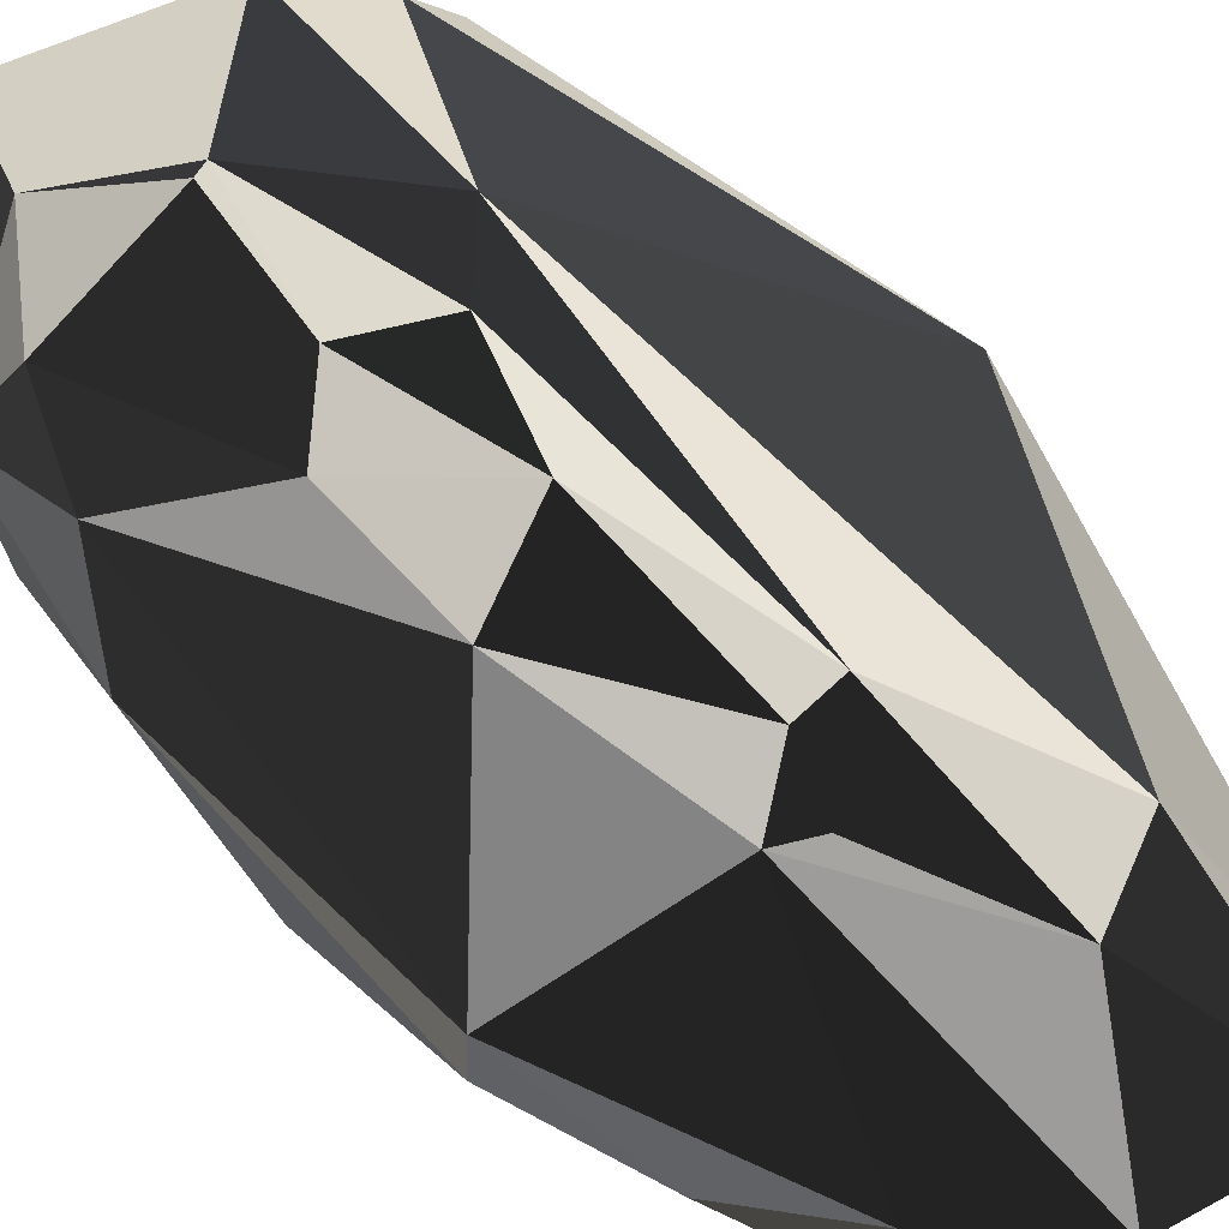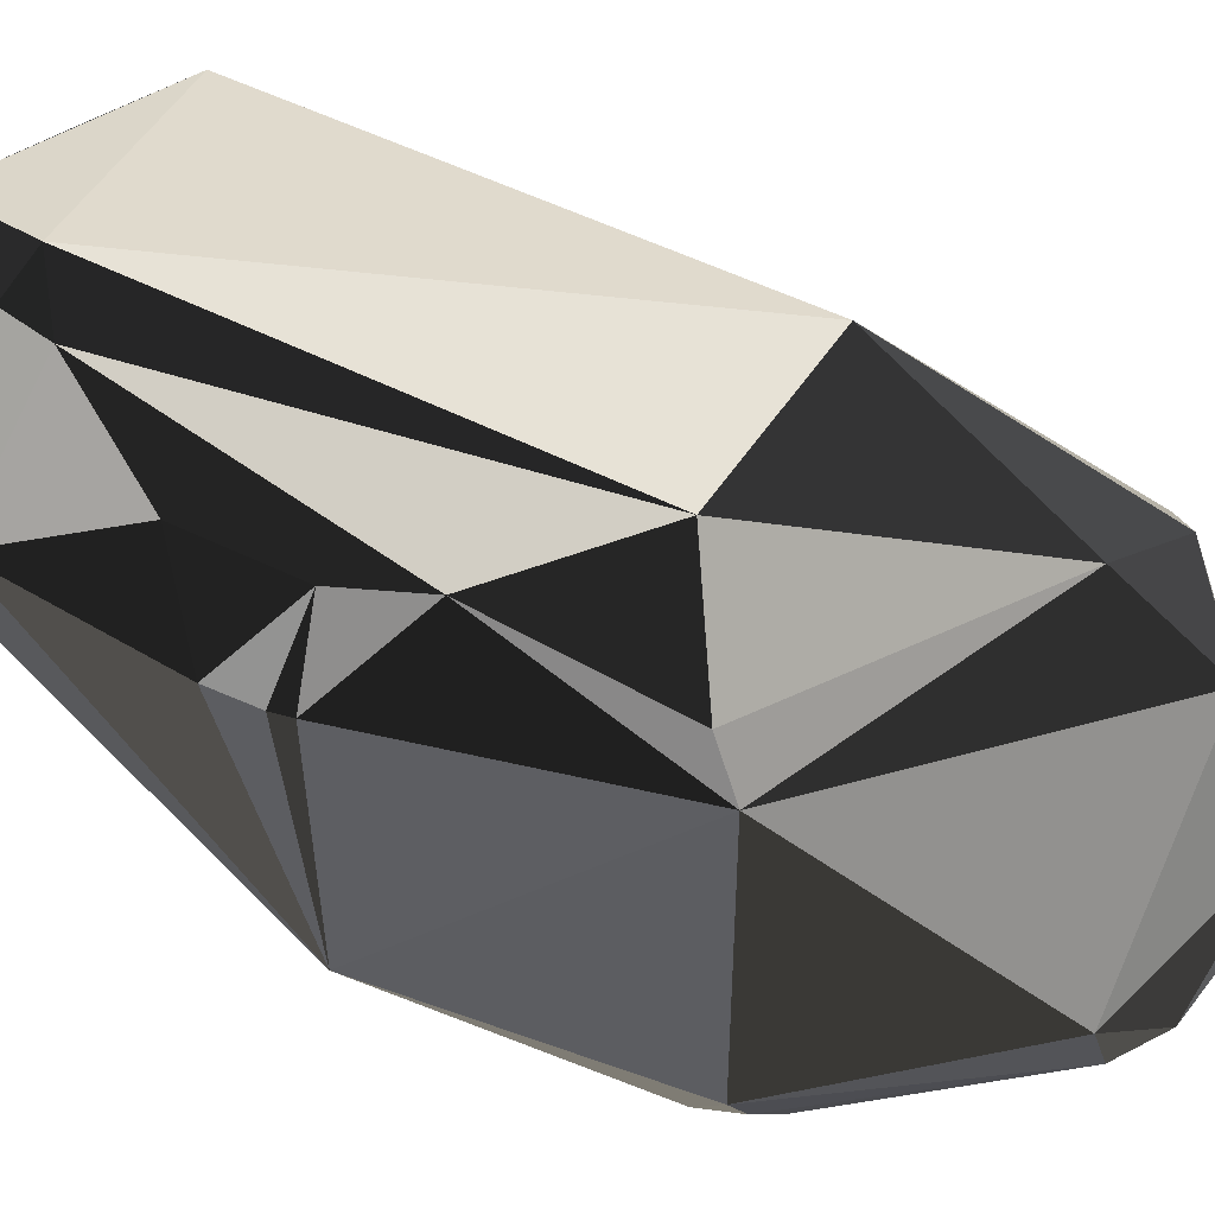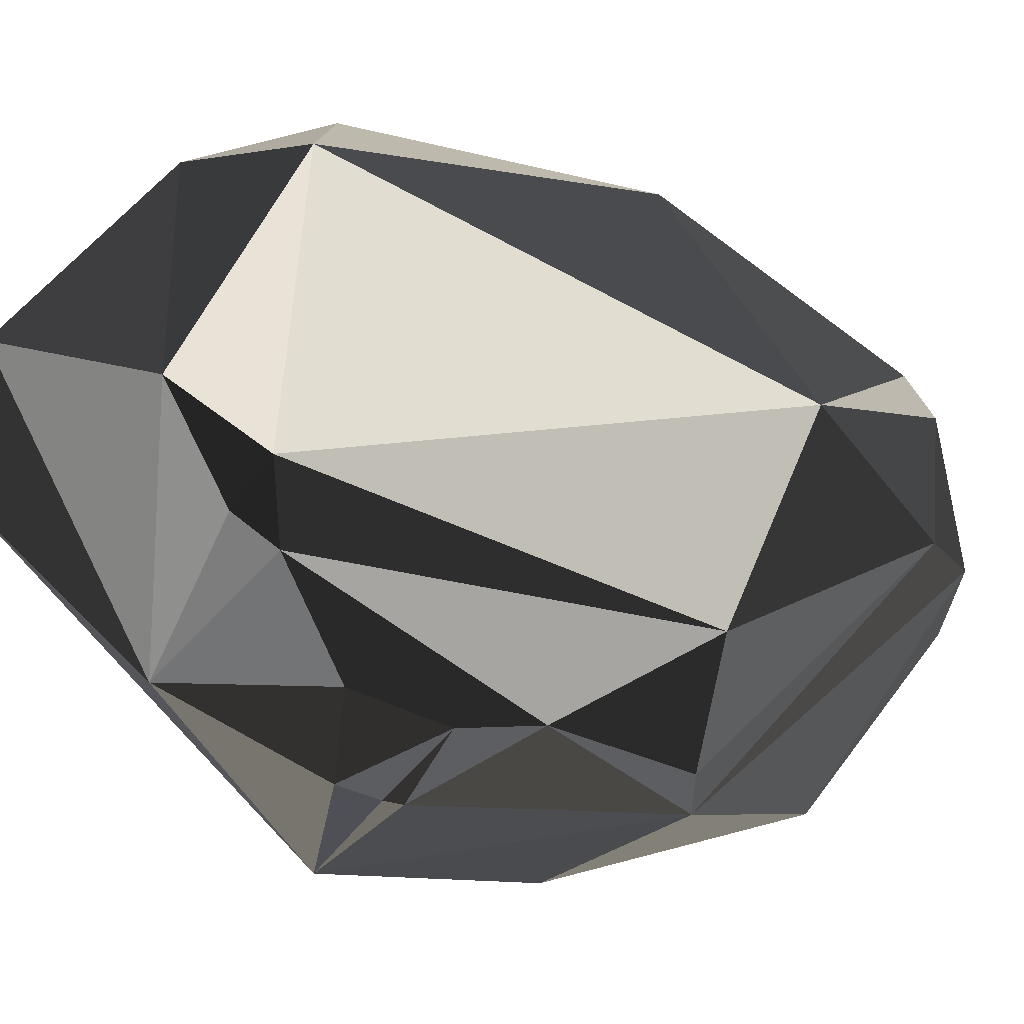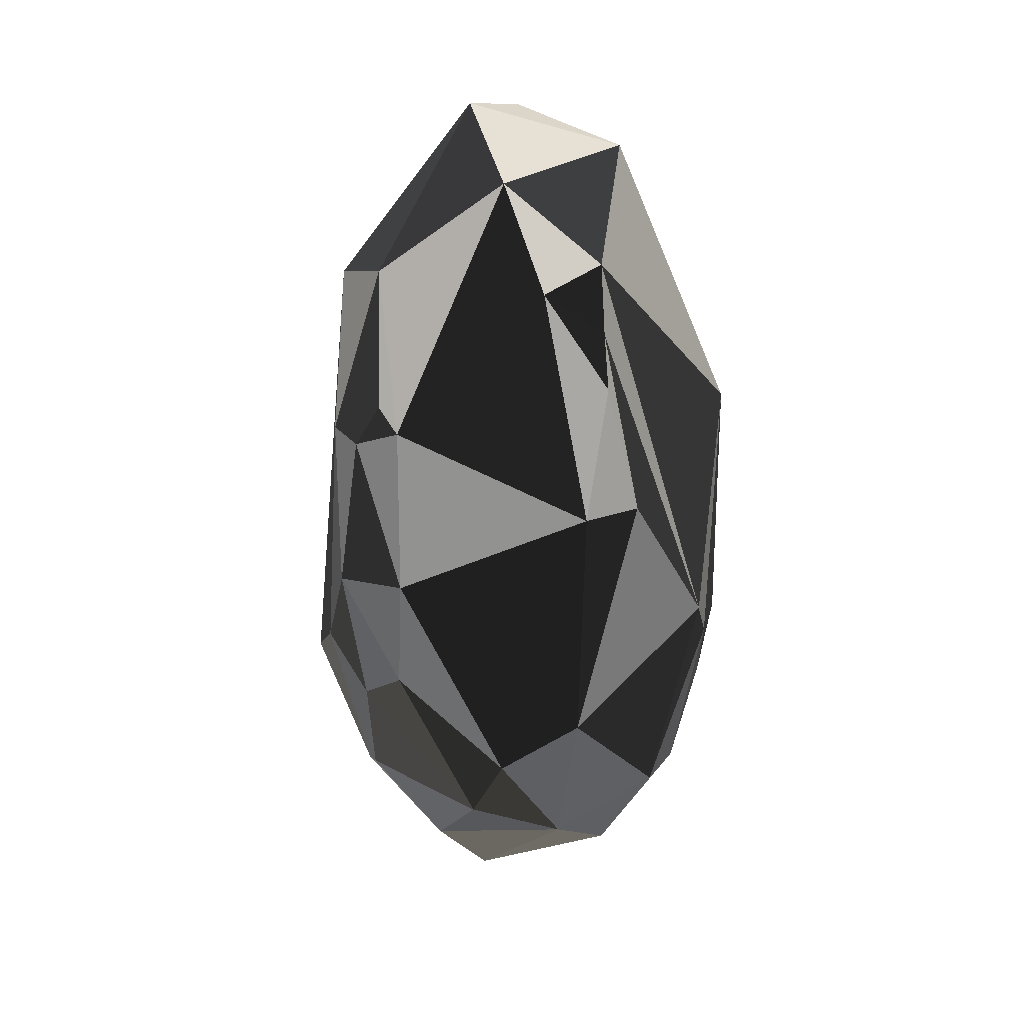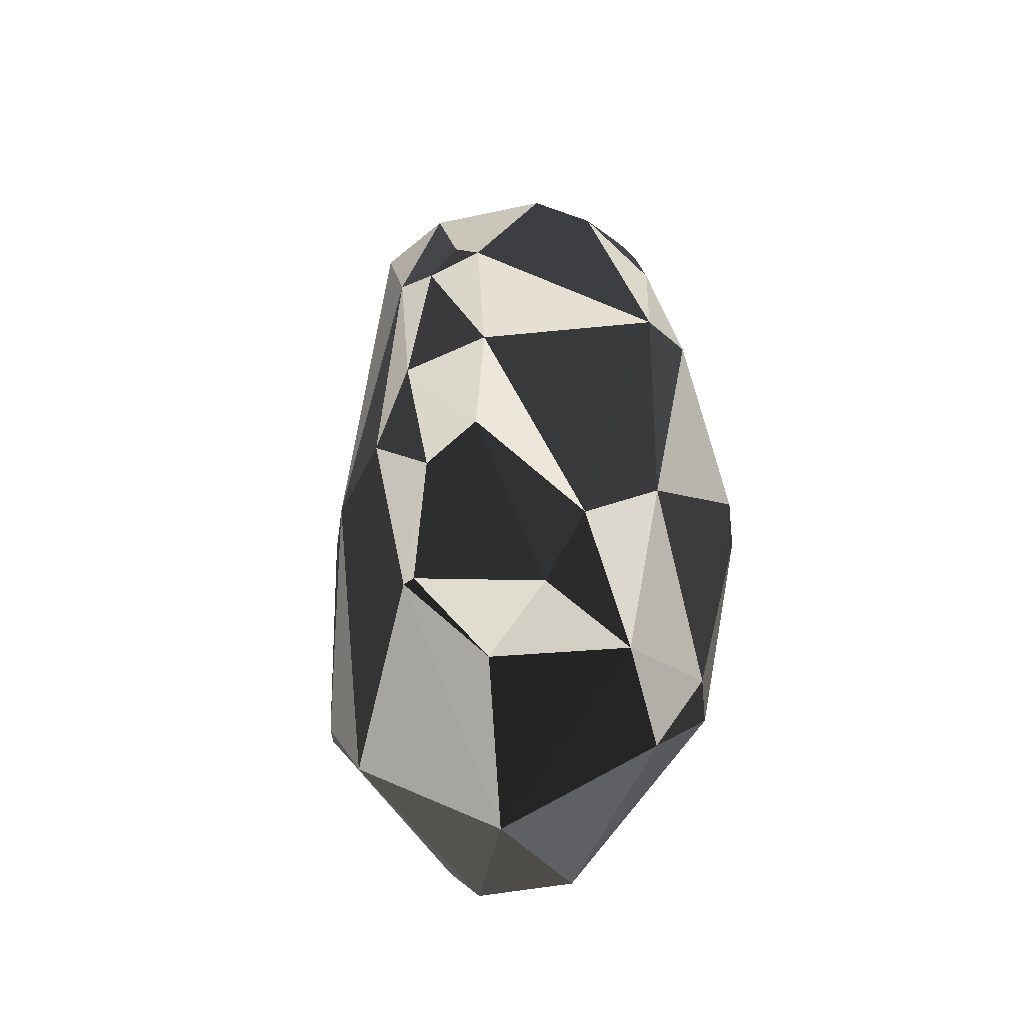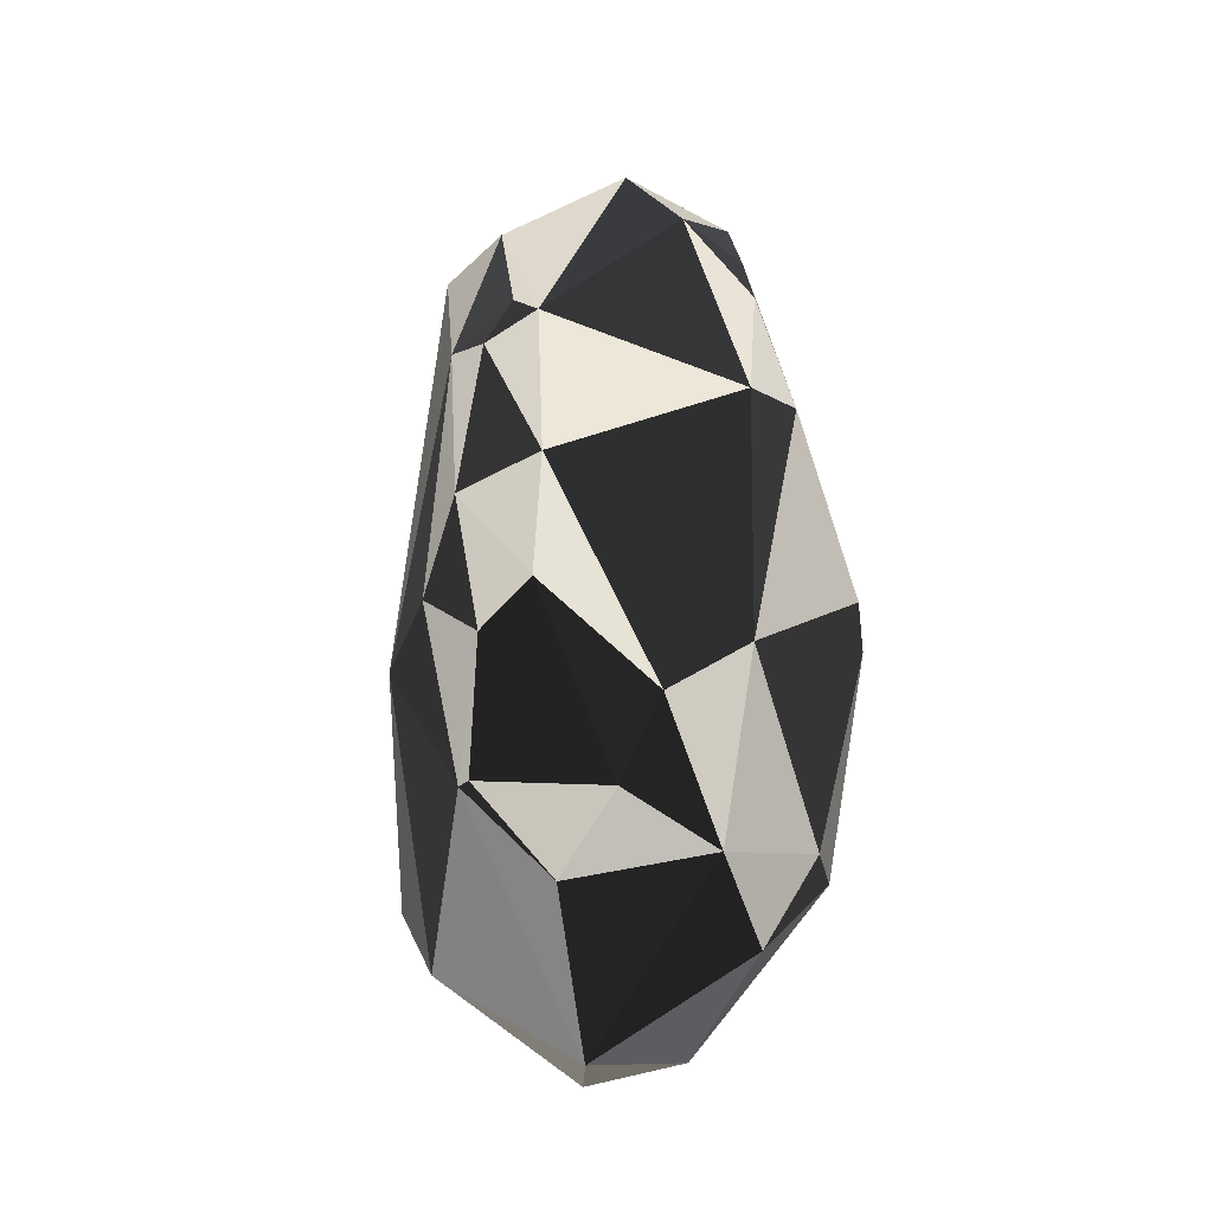
<metadata>
{"format":"obj","ext":"obj","renderer":"f3d","projection":"perspective","resolution":1024,"background":"white","views":[{"elev":63.3,"azim":134.0,"up":"+Z"},{"elev":-29.8,"azim":-132.3,"up":"+Z"},{"elev":-6.4,"azim":-151.5,"up":"+Z"},{"elev":30.9,"azim":62.2,"up":"+Y"},{"elev":-42.8,"azim":40.3,"up":"+Y"},{"elev":-27.8,"azim":46.9,"up":"+Y"}]}
</metadata>
<code>
v -0.4963 0.6836 -0.4274
v -0.1882 0.902 0.5029
v 0.4891 0.8668 -0.003275
v 0.3726 -0.8422 -0.3774
v 0.02871 -0.7427 0.5815
v -0.07434 1.182 -0.3741
v 0.3186 0.08953 0.5795
v -0.2702 -0.8434 -0.531
v 0.4686 -0.8242 -0.2358
v 0.255 0.5716 0.5452
v 0.541 0.7189 0.01018
v 0.2941 -0.2618 0.5836
v 0.01736 0.9771 0.4795
v -0.624 -0.8229 -0.06161
v -0.7352 0.1347 0.1393
v 0.6099 0.3476 0.1122
v 0.1933 1.249 0.1635
v -0.4804 -0.8745 0.3419
v -0.6751 0.3922 -0.2646
v 0.5675 -0.1143 -0.3254
v 0.5327 -0.2325 -0.3736
v -0.5669 -0.8223 0.2441
v -0.1433 -1.014 -0.4913
v 0.03722 -1.356 0.1646
v 0.4675 -0.912 0.1109
v 0.4914 -0.5622 0.3301
v 0.178 0.6294 0.5665
v -0.3335 1.036 -0.3806
v 0.3823 -1.088 -0.1072
v 0.06357 -0.737 0.5772
v -0.2851 1.286 -0.1325
v -0.2757 0.7558 -0.5519
v 0.6194 0.3496 -0.05335
v -0.5468 0.2447 -0.4915
v -0.2038 1.346 0.06858
v 0.1208 0.4939 0.6183
v 0.09165 0.02288 0.6742
v 0.1387 0.3589 -0.6563
v -0.3254 -1.269 -0.1609
v -0.3332 1.222 -0.1875
v -0.1421 -1.201 -0.3702
v -0.4864 0.1362 -0.5564
v -0.1743 -0.387 0.654
v 0.1832 -0.5262 -0.616
v 0.0873 -0.3854 -0.6695
v 0.1499 -0.3798 0.6337
v -0.2214 0.8818 -0.5221
v 0.1989 -0.4118 -0.631
v -0.01731 -0.2451 0.6793
v -0.7265 -0.403 -0.0493
v -0.412 0.8371 -0.4367
v 0.2192 -0.6414 -0.5721
v 0.38 -0.7899 0.3768
v 0.407 0.9897 0.1478
v 0.2065 -0.9947 0.4149
v 0.6038 -0.3995 0.1249
v -0.344 1.26 -0.04887
v 0.01061 0.503 0.6374
v 0.4037 1.042 -0.03774
v -0.4376 -1.148 -0.1573
v -0.2566 0.7927 -0.5459
v -0.3536 -1.072 0.3376
f 18 43 15
f 19 50 15
f 50 19 34
f 17 59 6
f 59 38 6
f 57 19 15
f 23 8 45
f 38 48 45
f 21 48 38
f 52 48 21
f 20 21 38
f 59 20 38
f 21 20 9
f 38 47 6
f 8 42 45
f 42 38 45
f 42 32 38
f 42 50 34
f 62 43 18
f 14 8 60
f 42 14 50
f 14 42 8
f 35 17 6
f 16 54 10
f 54 59 17
f 10 54 17
f 29 25 24
f 25 29 9
f 5 62 24
f 62 5 43
f 7 16 10
f 62 39 24
f 39 62 60
f 4 21 9
f 4 52 21
f 29 4 9
f 52 4 23
f 48 44 45
f 44 48 52
f 44 23 45
f 44 52 23
f 32 61 38
f 61 47 38
f 51 61 32
f 61 51 47
f 14 22 50
f 22 18 15
f 50 22 15
f 22 62 18
f 62 22 60
f 22 14 60
f 31 35 6
f 35 31 57
f 43 2 15
f 2 57 15
f 2 35 57
f 19 1 34
f 1 51 32
f 1 42 34
f 42 1 32
f 40 31 6
f 31 40 57
f 1 40 51
f 57 40 19
f 40 1 19
f 11 54 16
f 11 16 33
f 25 55 24
f 55 25 53
f 55 5 24
f 25 26 53
f 7 26 16
f 20 56 9
f 56 25 9
f 56 20 33
f 16 56 33
f 26 56 16
f 56 26 25
f 5 49 43
f 26 12 53
f 12 26 7
f 12 7 37
f 41 4 29
f 4 41 23
f 41 29 24
f 39 41 24
f 23 41 8
f 8 41 60
f 41 39 60
f 35 13 17
f 2 13 35
f 13 10 17
f 13 27 10
f 51 28 47
f 40 28 51
f 47 28 6
f 28 40 6
f 54 3 59
f 11 3 54
f 3 11 33
f 20 3 33
f 3 20 59
f 12 46 53
f 46 49 5
f 49 46 37
f 46 12 37
f 58 49 37
f 58 13 2
f 13 58 27
f 58 2 43
f 49 58 43
f 55 30 5
f 30 46 5
f 30 55 53
f 46 30 53
f 36 58 37
f 58 36 27
f 27 36 10
f 7 36 37
f 36 7 10

</code>
